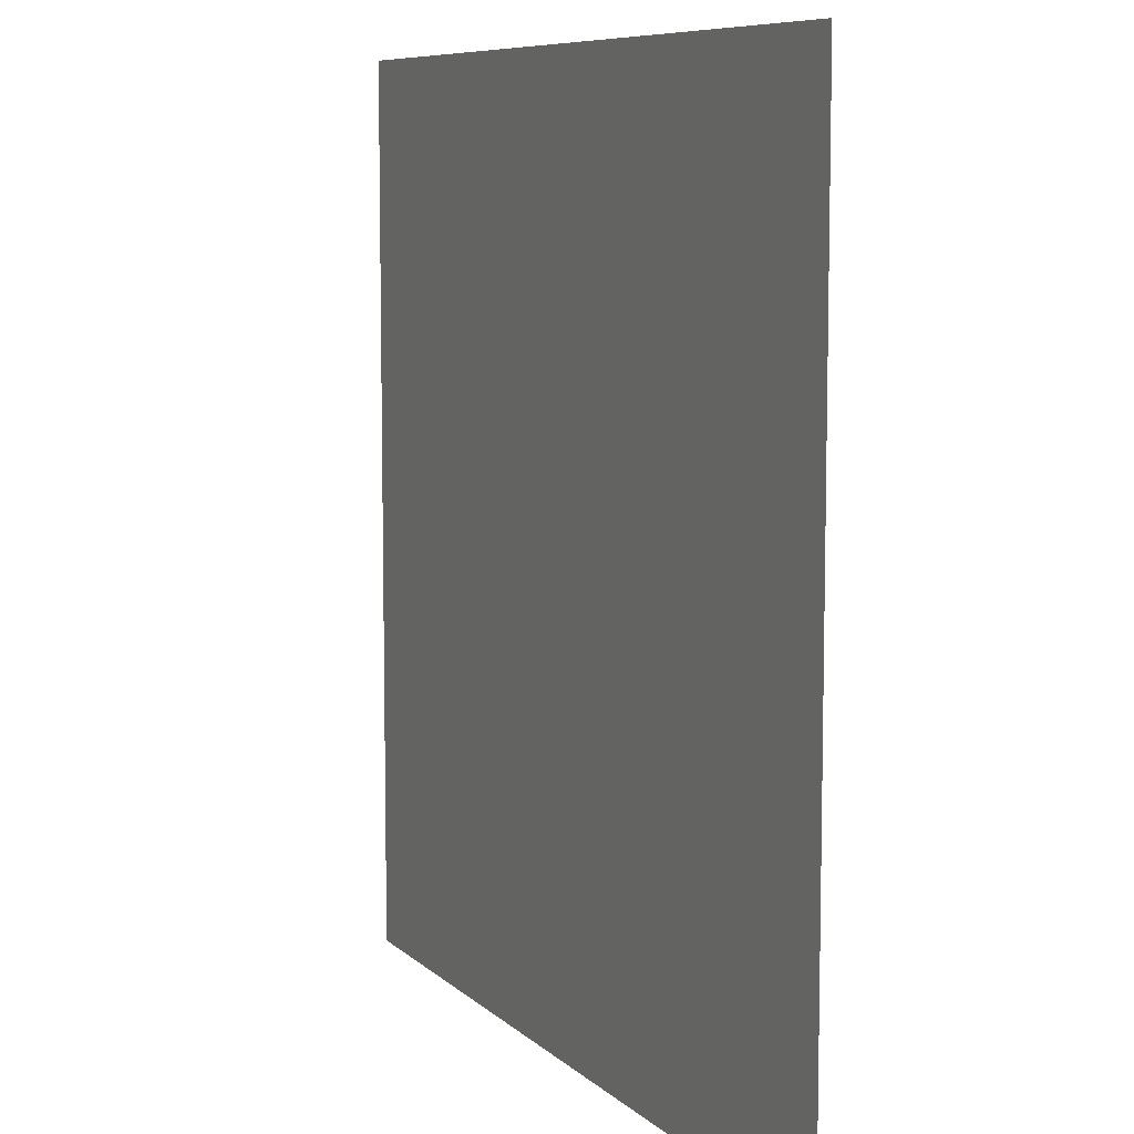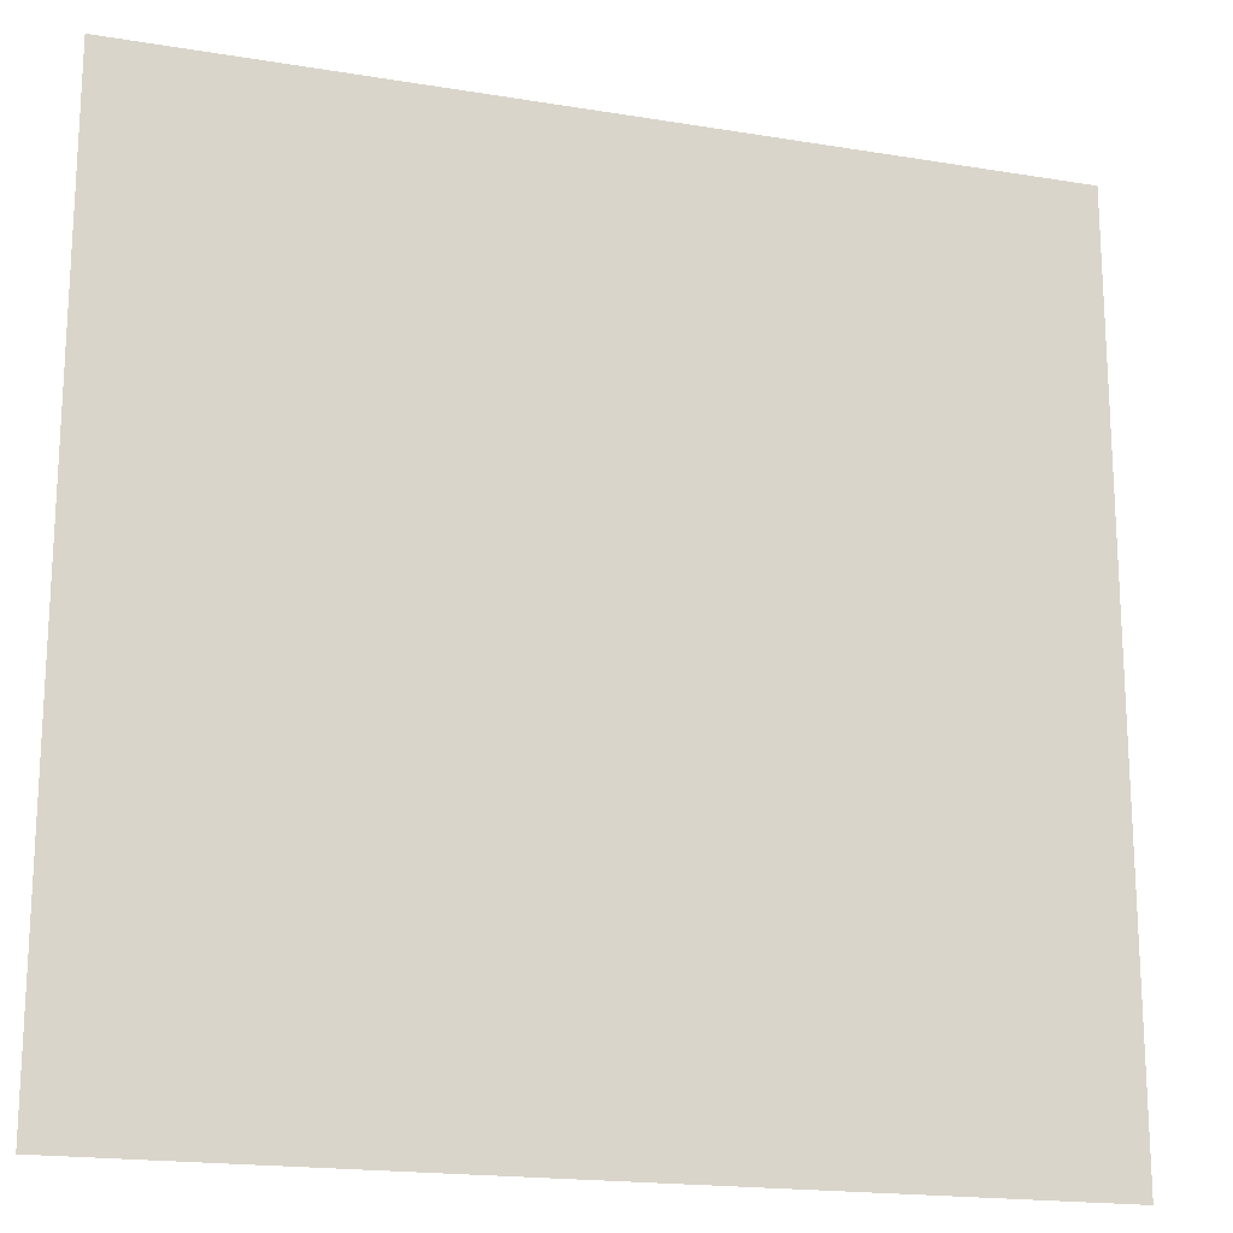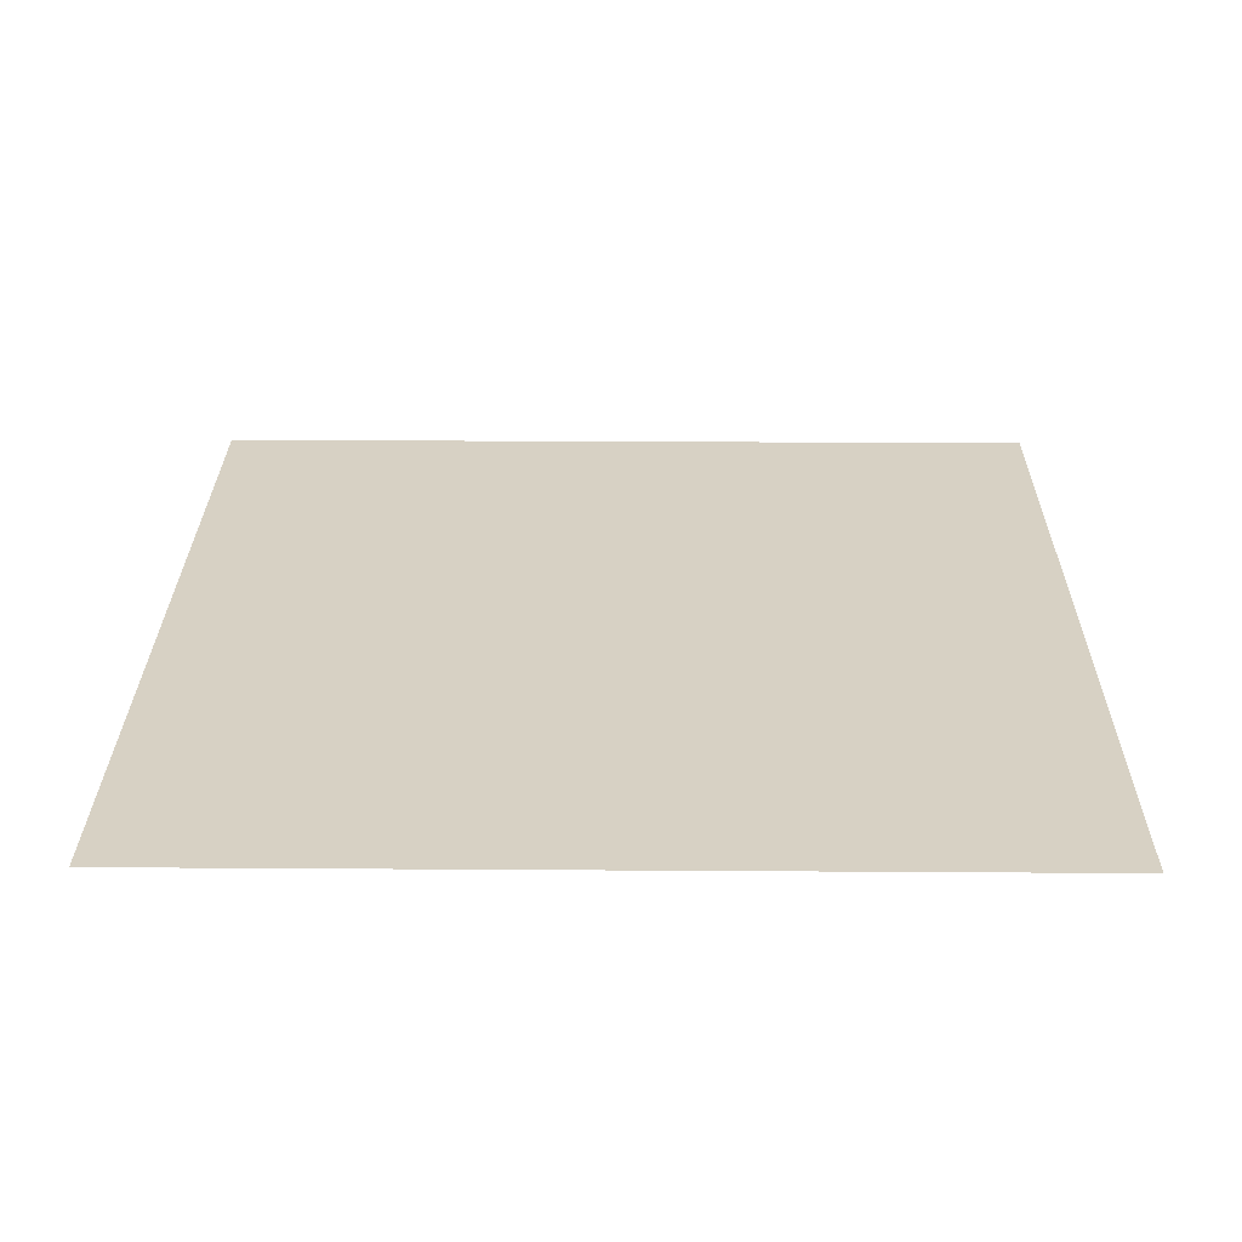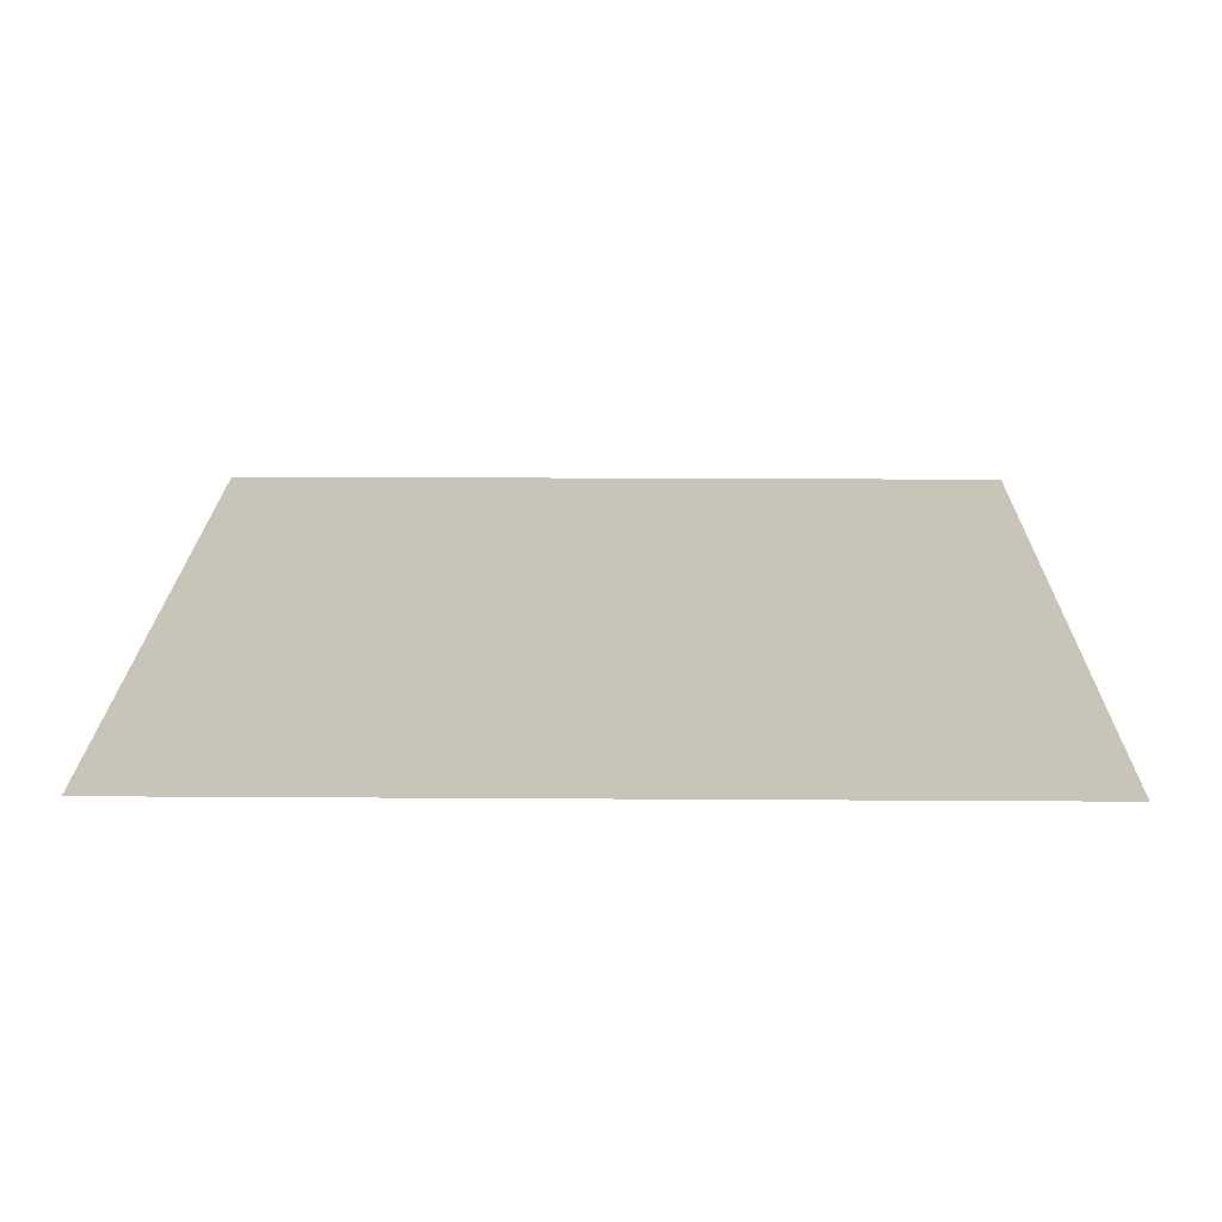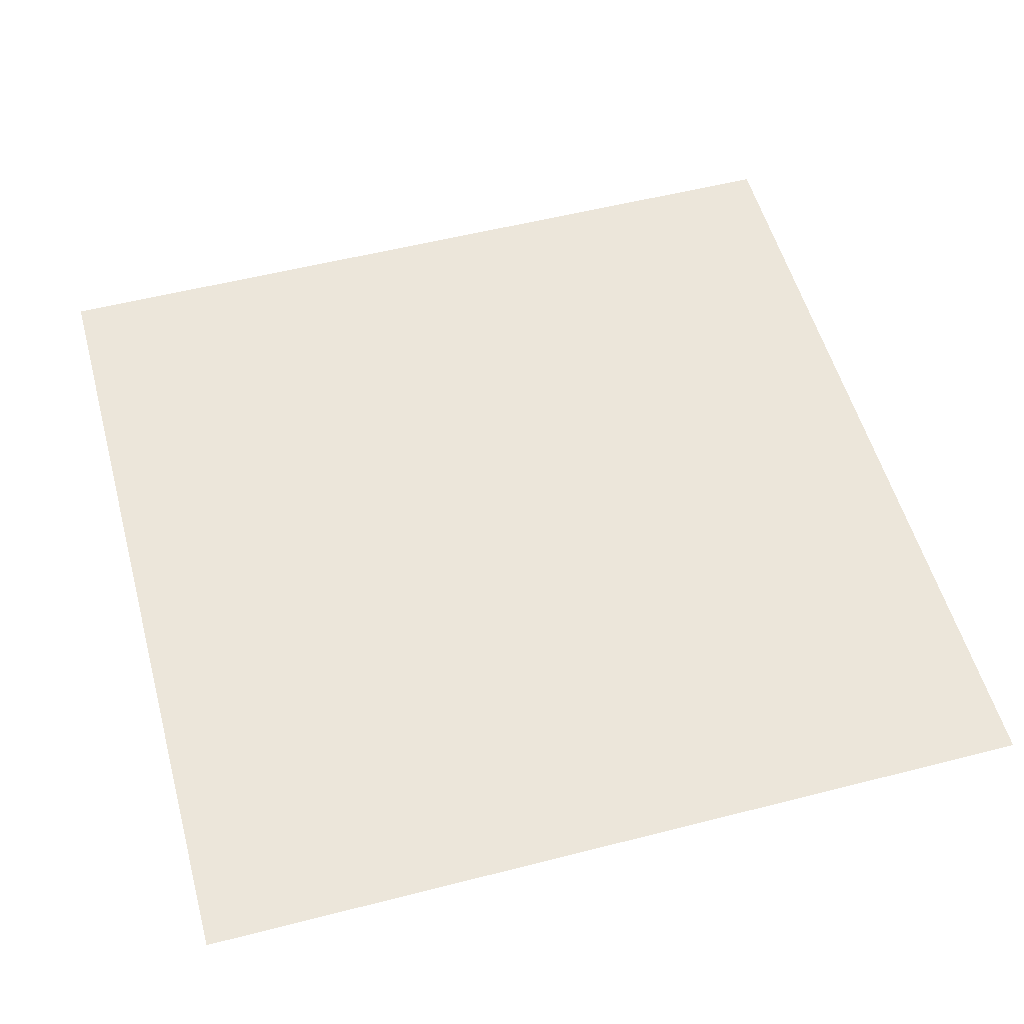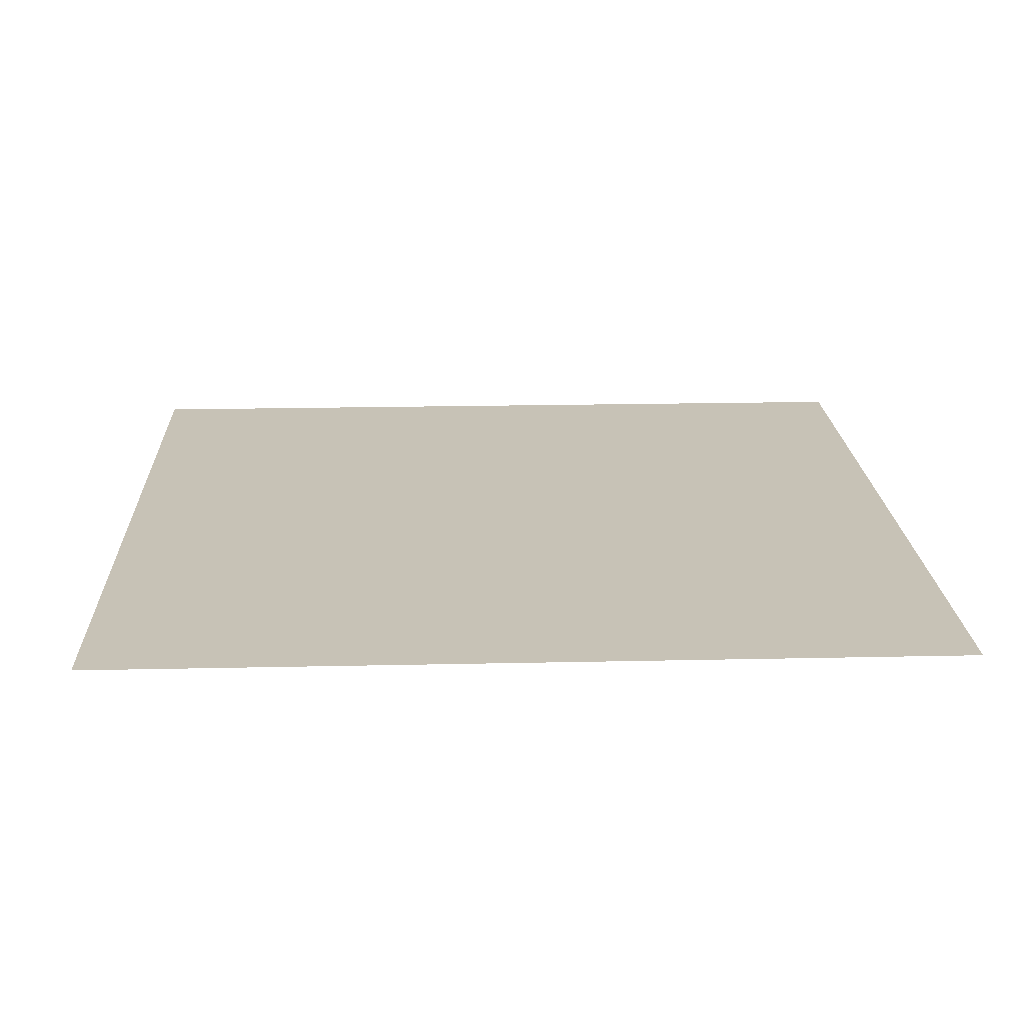
<metadata>
{"format":"obj","ext":"obj","renderer":"f3d","projection":"perspective","resolution":1024,"background":"white","views":[{"elev":8.1,"azim":-114.6,"up":"+Y"},{"elev":-18.4,"azim":-17.7,"up":"+Y"},{"elev":27.1,"azim":0.6,"up":"+Z"},{"elev":20.2,"azim":-179.3,"up":"+Z"},{"elev":54.3,"azim":-105.2,"up":"+Z"},{"elev":19.3,"azim":-2.4,"up":"+Z"}]}
</metadata>
<code>
o Cube_Cube.001
v -1 -1 1
v -1 1 1
v 1 -1 1
v 1 1 1
f 3 4 2 1

</code>
